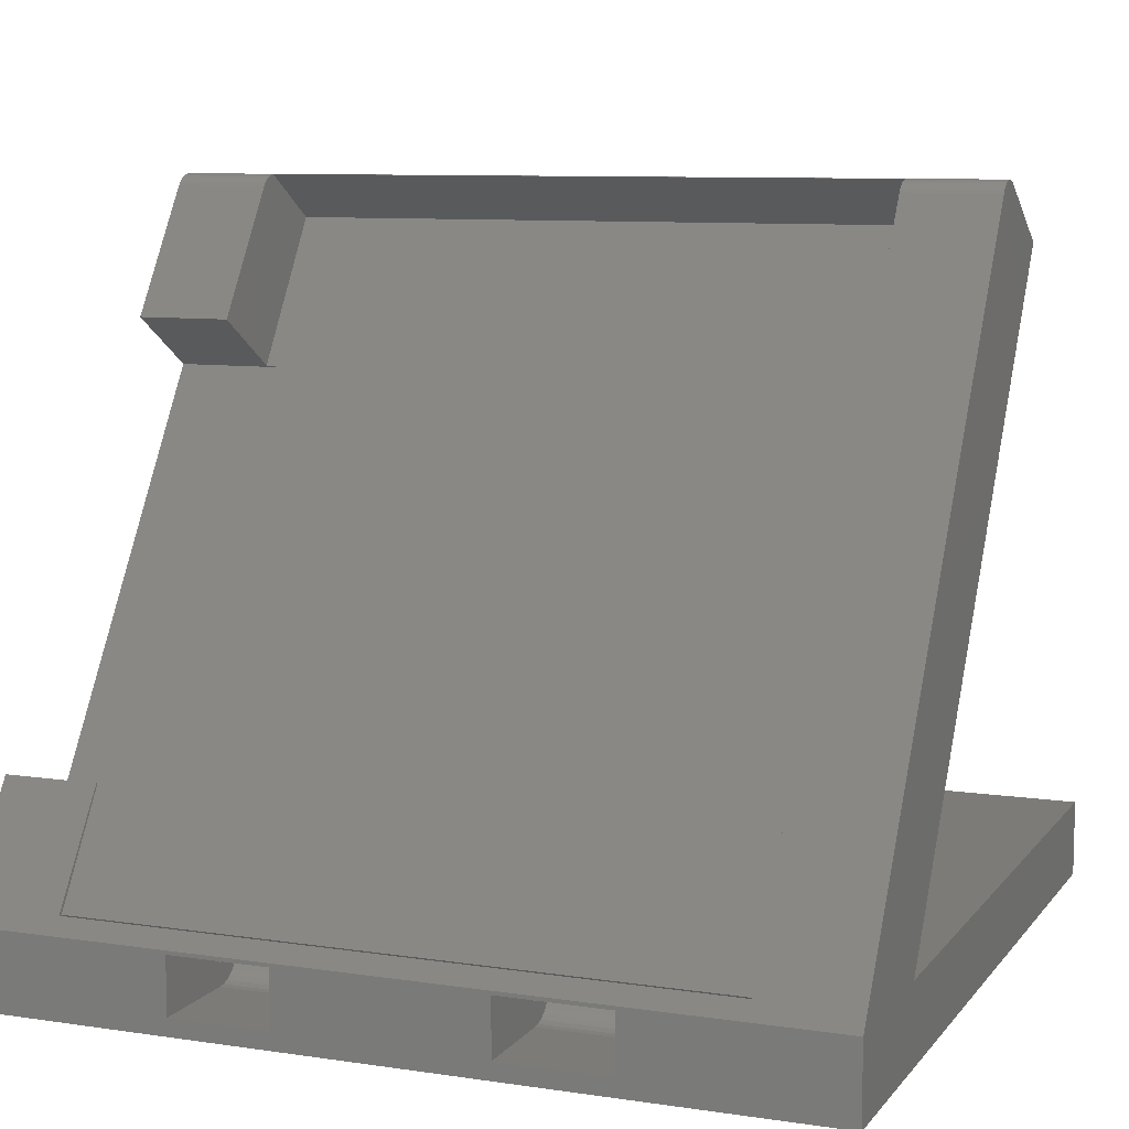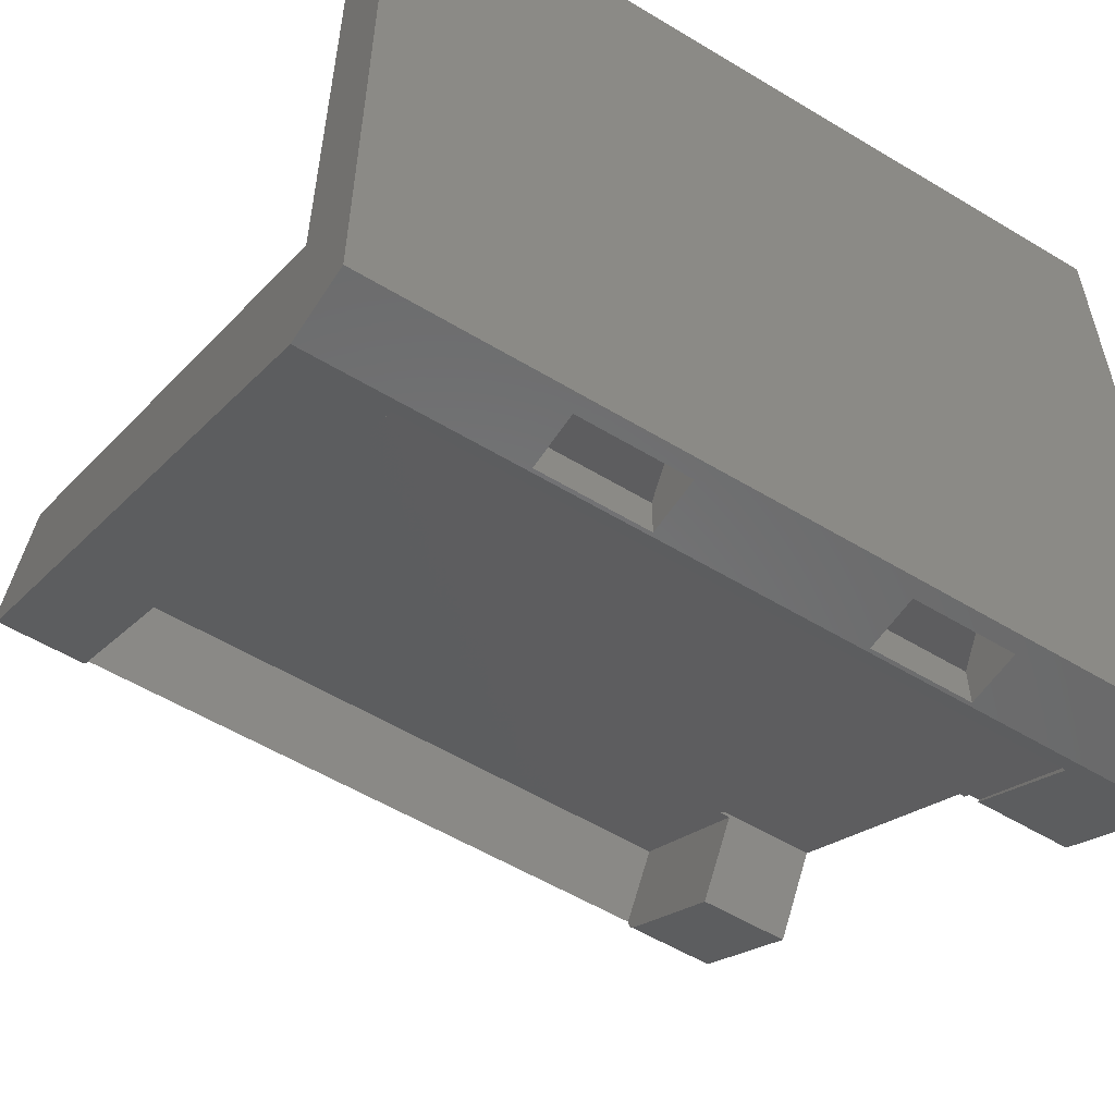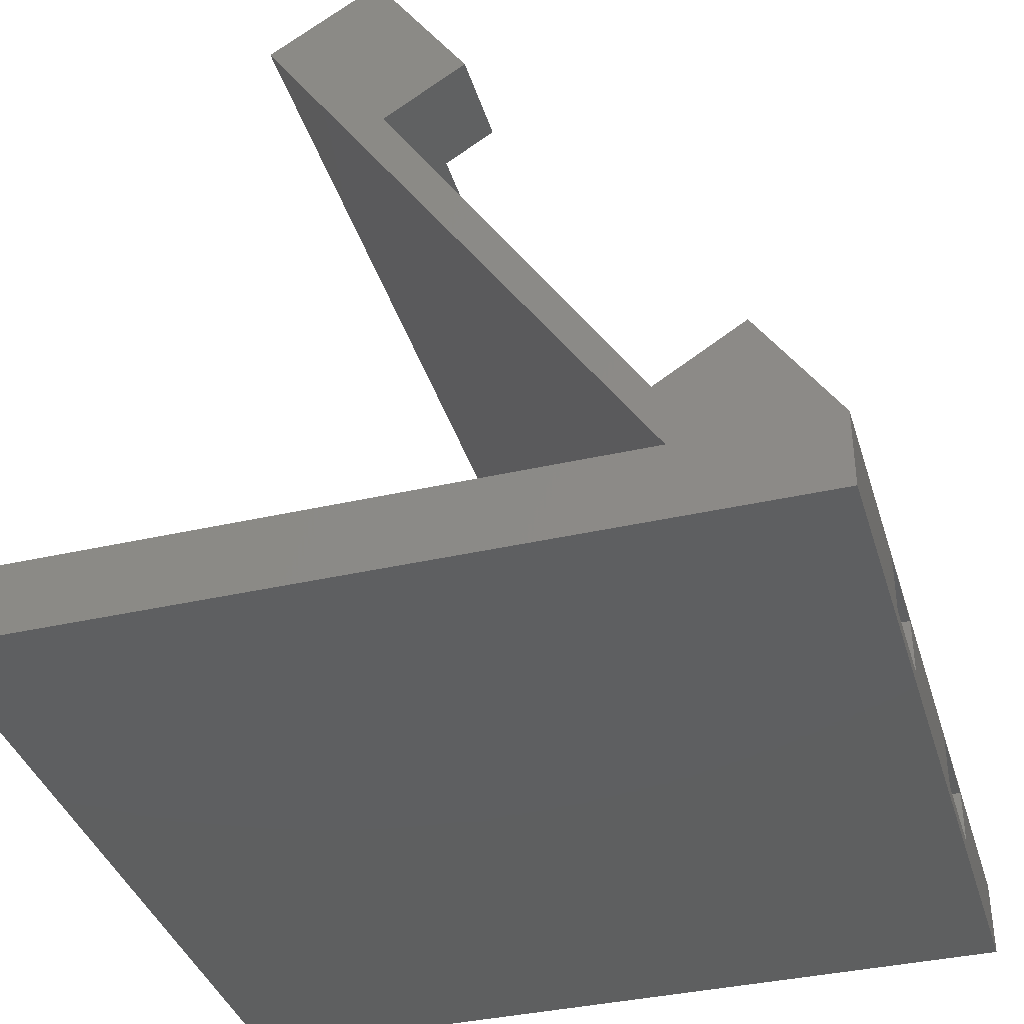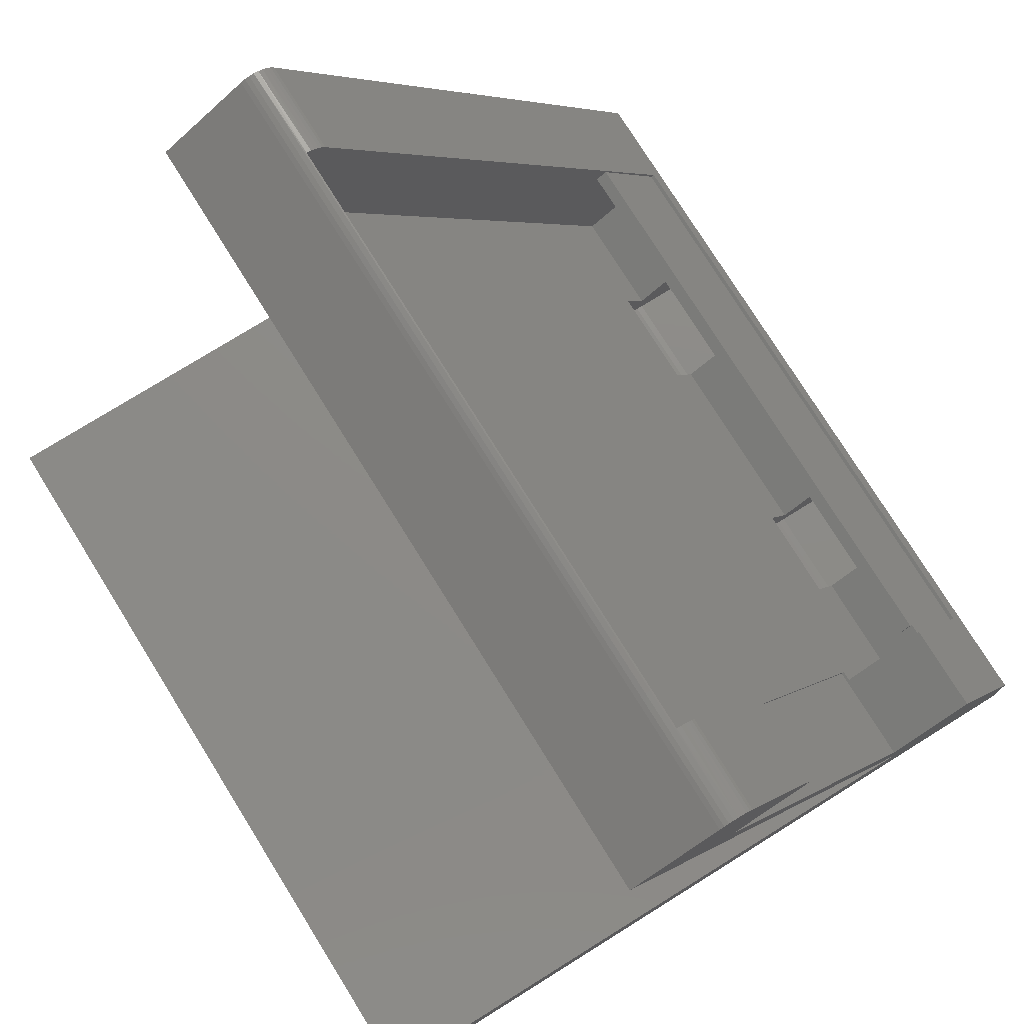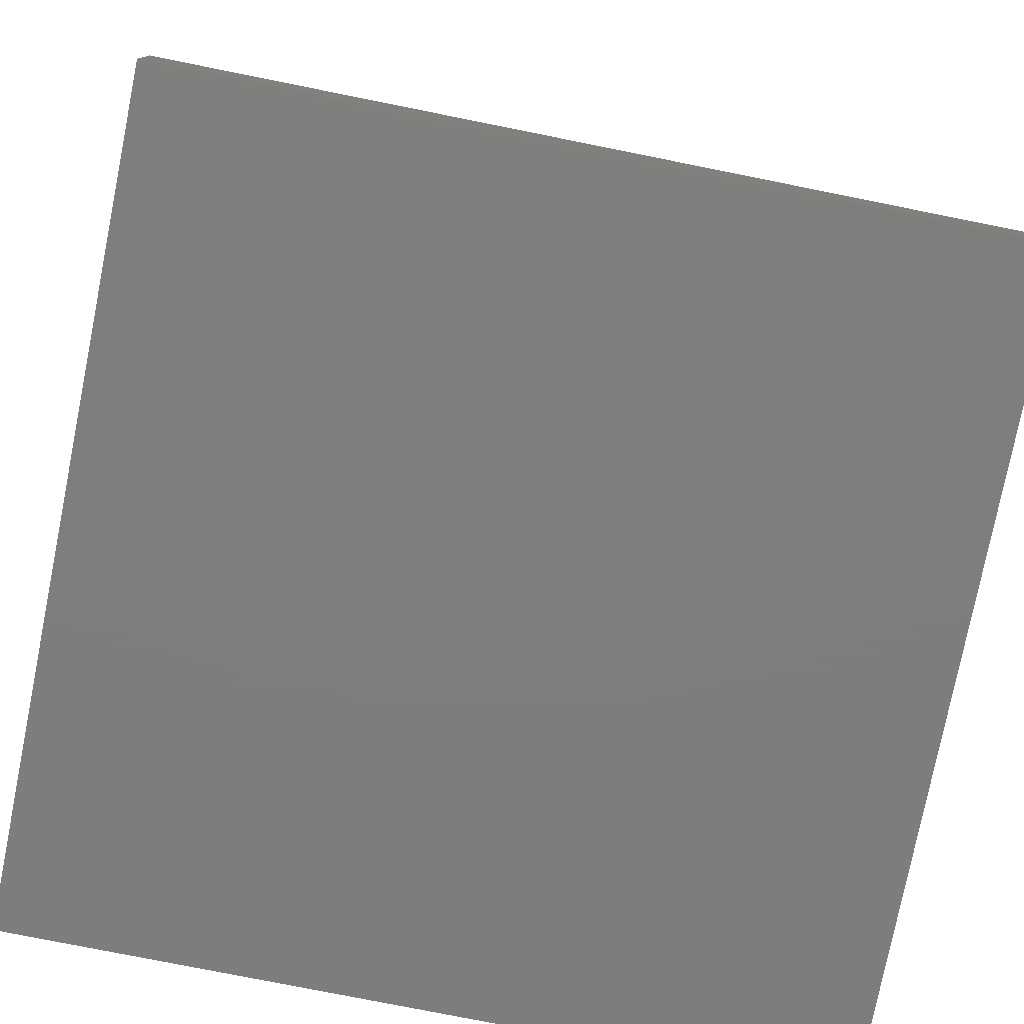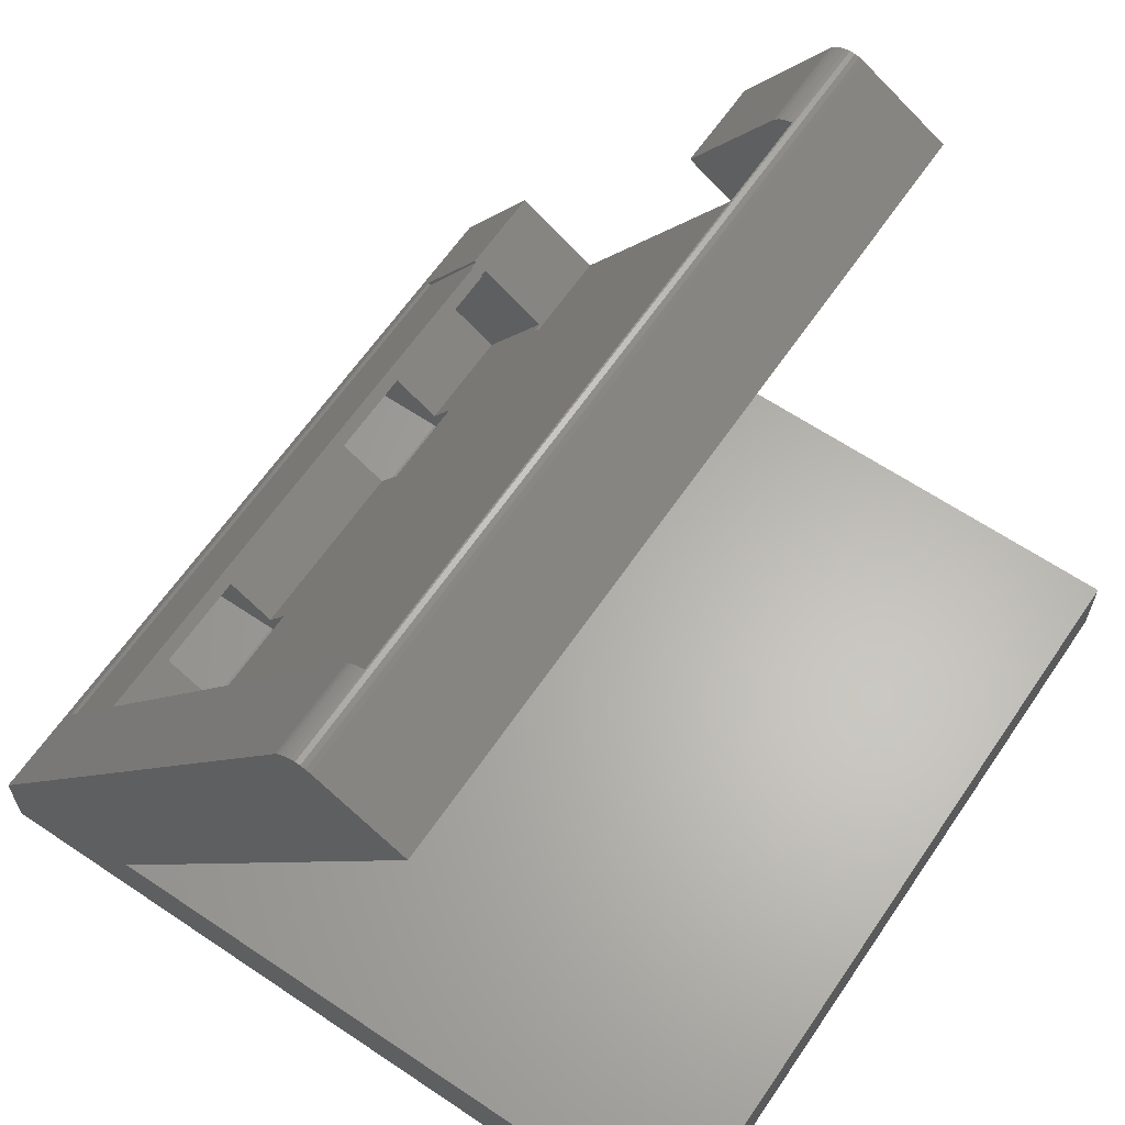
<metadata>
{"format":"stl","ext":"stl","renderer":"f3d","projection":"perspective","resolution":1024,"background":"white","views":[{"elev":9.0,"azim":21.7,"up":"+Z"},{"elev":-56.0,"azim":147.7,"up":"+Y"},{"elev":-37.5,"azim":-73.7,"up":"+Z"},{"elev":76.4,"azim":-121.9,"up":"+Z"},{"elev":-77.7,"azim":168.7,"up":"+Z"},{"elev":63.3,"azim":124.2,"up":"+Z"}]}
</metadata>
<code>
# stl→obj: 134 verts, 276 faces
v -0.2891 0.1473 0.1309
v -0.2796 0.1473 0.1309
v -0.2796 0.1495 0.1295
v -0.375 0.1495 0.1295
v -0.375 0.07081 0.1794
v -0.2891 0.07082 0.1794
v -0.2891 0.07234 0.1784
v -0.2891 0.08276 0.1718
v -0.2796 0.08276 0.1718
v -0.2796 0.07234 0.1784
v 0.2891 0.459 0.6232
v -0.2891 0.3772 0.494
v -0.2796 0.3772 0.494
v -0.2891 0.459 0.6232
v 0.08882 0.1067 0.06694
v 0.003701 0.08702 0.03578
v 0.08882 0.08702 0.03578
v 0.1875 0.1067 0.06694
v 0.1875 0.08702 0.03578
v 0.2891 0.08702 0.03578
v -0.09671 0.1067 0.06694
v -0.09671 0.08702 0.03578
v -0.1875 0.1067 0.06694
v -0.2891 0.08702 0.03578
v -0.1875 0.08702 0.03578
v -0.2891 0.02344 0.07812
v 0.2891 0.02344 0.07812
v -0.2796 0.08613 0.1771
v 0.2891 0.08613 0.1771
v 0.2891 0.01302 0.08472
v 0.2891 0.07571 0.1837
v -0.2796 0.07571 0.1837
v -0.2891 0.01302 0.08472
v -0.375 0.3884 0.6614
v -0.375 0.3927 0.6628
v -0.375 0.3972 0.6634
v -0.375 0.4017 0.663
v -0.375 0.406 0.6619
v -0.375 0.3844 0.6592
v -0.375 0.4101 0.6599
v -0.375 0.4922 0.6094
v -0.375 0.3048 0.5398
v -0.375 0.3782 0.6527
v -0.375 0.381 0.6562
v -0.375 0.3794 0.4926
v -0.375 0.1406 0.07031
v -0.375 -2.345e-17 0.07031
v -0.375 0 0
v -0.375 0.7422 0.07031
v -0.375 0.7422 -4.545e-17
v -0.2891 0.3782 0.6527
v -0.2891 0.3048 0.5398
v 0.375 -2.345e-17 0.07031
v 0.003701 0.009466 0.08489
v -0.2891 0.009466 0.08489
v 0.375 0.3782 0.6527
v 0.2891 0.3782 0.6527
v 0.2891 0.009466 0.08489
v -0.2891 0.3808 0.656
v -0.2891 0.3958 0.6633
v -0.2891 0.3916 0.6625
v -0.2891 0.3876 0.661
v -0.2891 0.384 0.6588
v -0.2796 0.3794 0.4926
v 0.2891 0.3958 0.6633
v 0.2891 0.3808 0.656
v 0.2891 0.384 0.6588
v 0.2891 0.3876 0.661
v 0.2891 0.3916 0.6625
v 0.375 0.4101 0.6599
v 0.375 0.3844 0.6592
v 0.375 0.381 0.6562
v 0.375 0.406 0.6619
v 0.375 0.3972 0.6634
v 0.375 0.3927 0.6628
v 0.375 0.3884 0.6614
v 0.375 0.4017 0.663
v 0.375 0.4922 0.6094
v 0.375 0.1406 0.07031
v 0.375 0.7422 -4.545e-17
v 0.375 0.7422 0.07031
v 0.375 0 0
v 0.08882 0.1172 0.04688
v 0.1875 0.1172 0.04688
v 0.08882 0.1172 0.06694
v 0.1875 0.1172 0.06694
v 0.1875 0.1148 0.03492
v 0.1875 0.1166 0.04078
v 0.1875 0.1119 0.02951
v 0.1875 0.108 0.02478
v 0.1875 0.1033 0.02089
v 0.1875 0.0979 0.018
v 0.1875 0.09203 0.01623
v 0.1875 0.08594 0.01562
v 0.1875 0.03781 0.06694
v 0.1875 9.568e-19 0.01562
v 0.1875 4.099e-18 0.06694
v 0.08882 0.03781 0.06694
v 0.08882 0.08594 0.01562
v 0.08882 0.09203 0.01623
v 0.08882 0.0979 0.018
v 0.08882 0.1033 0.02089
v 0.08882 0.108 0.02478
v 0.08882 0.1119 0.02951
v 0.08882 0.1148 0.03492
v 0.08882 0.1166 0.04078
v 0.08882 4.099e-18 0.06694
v 0.08882 9.568e-19 0.01562
v -0.1875 0.1172 0.04688
v -0.09671 0.1172 0.04688
v -0.1875 0.1172 0.06694
v -0.09671 0.1172 0.06694
v -0.09671 0.1148 0.03492
v -0.09671 0.1166 0.04078
v -0.09671 0.1119 0.02951
v -0.09671 0.108 0.02478
v -0.09671 0.1033 0.02089
v -0.09671 0.0979 0.018
v -0.09671 0.09203 0.01623
v -0.09671 0.08594 0.01562
v -0.09671 0.03781 0.06694
v -0.09671 9.568e-19 0.01562
v -0.09671 4.099e-18 0.06694
v -0.1875 0.03781 0.06694
v -0.1875 0.08594 0.01562
v -0.1875 0.09203 0.01623
v -0.1875 0.0979 0.018
v -0.1875 0.1033 0.02089
v -0.1875 0.108 0.02478
v -0.1875 0.1119 0.02951
v -0.1875 0.1148 0.03492
v -0.1875 0.1166 0.04078
v -0.1875 4.099e-18 0.06694
v -0.1875 9.568e-19 0.01562
f 1 2 3
f 4 5 6
f 4 6 7
f 4 7 8
f 4 8 1
f 4 1 3
f 8 7 9
f 9 7 10
f 11 12 13
f 11 14 12
f 15 16 17
f 18 19 20
f 18 20 11
f 18 11 13
f 18 13 2
f 18 2 1
f 18 1 15
f 21 22 16
f 21 16 15
f 21 15 1
f 21 1 23
f 24 25 1
f 1 25 23
f 9 26 8
f 27 26 9
f 27 9 28
f 27 28 29
f 30 31 32
f 30 32 10
f 30 10 7
f 30 7 33
f 29 28 31
f 31 28 32
f 34 35 36
f 34 36 37
f 38 34 37
f 39 34 38
f 40 41 42
f 40 42 43
f 40 43 44
f 40 44 39
f 40 39 38
f 42 41 45
f 45 41 46
f 45 46 4
f 4 46 47
f 4 47 5
f 47 46 48
f 48 46 49
f 48 49 50
f 43 42 51
f 51 42 52
f 47 53 54
f 47 54 55
f 47 55 6
f 47 6 5
f 56 57 53
f 53 57 58
f 53 58 54
f 51 12 59
f 51 52 12
f 14 60 61
f 14 61 62
f 14 62 63
f 14 63 59
f 14 59 12
f 7 55 33
f 7 6 55
f 26 33 55
f 26 55 24
f 26 24 1
f 26 1 8
f 3 2 64
f 64 2 13
f 9 10 28
f 28 10 32
f 64 13 12
f 52 42 12
f 12 42 45
f 12 45 64
f 4 3 45
f 45 3 64
f 11 65 14
f 14 65 60
f 57 66 67
f 57 67 29
f 57 29 31
f 58 57 31
f 58 31 30
f 58 30 27
f 58 27 20
f 11 20 27
f 11 27 29
f 11 29 67
f 11 67 68
f 11 68 69
f 11 69 65
f 70 71 72
f 70 73 71
f 74 75 76
f 77 74 76
f 77 76 73
f 73 76 71
f 78 70 72
f 78 72 56
f 78 56 53
f 78 53 79
f 80 81 82
f 82 81 79
f 82 79 53
f 41 40 78
f 78 40 70
f 65 75 74
f 60 65 74
f 60 74 36
f 60 36 35
f 60 35 61
f 43 51 44
f 44 51 59
f 44 59 39
f 39 59 63
f 39 63 34
f 34 63 62
f 34 62 35
f 35 62 61
f 57 56 66
f 66 56 72
f 66 72 67
f 67 72 71
f 67 71 68
f 68 71 76
f 68 76 69
f 69 76 75
f 69 75 65
f 36 74 37
f 37 74 77
f 37 77 38
f 38 77 73
f 38 73 40
f 40 73 70
f 27 30 26
f 26 30 33
f 83 84 85
f 85 84 86
f 84 87 86
f 84 88 87
f 18 86 87
f 18 87 89
f 18 89 90
f 18 90 91
f 18 91 92
f 19 18 92
f 19 92 93
f 19 93 94
f 19 94 95
f 96 97 94
f 94 97 95
f 17 98 99
f 17 99 100
f 17 100 101
f 15 17 101
f 15 101 102
f 15 102 103
f 15 103 104
f 15 104 105
f 15 105 106
f 15 106 83
f 15 83 85
f 98 107 99
f 99 107 108
f 99 108 94
f 94 108 96
f 103 89 104
f 104 89 87
f 104 87 105
f 105 87 88
f 105 88 106
f 106 88 84
f 106 84 83
f 89 103 90
f 90 103 102
f 90 102 91
f 91 102 101
f 91 101 92
f 92 101 100
f 92 100 93
f 93 100 99
f 93 99 94
f 109 110 111
f 111 110 112
f 110 113 112
f 110 114 113
f 21 112 113
f 21 113 115
f 21 115 116
f 21 116 117
f 21 117 118
f 22 21 118
f 22 118 119
f 22 119 120
f 22 120 121
f 122 123 120
f 120 123 121
f 25 124 125
f 25 125 126
f 25 126 127
f 23 25 127
f 23 127 128
f 23 128 129
f 23 129 130
f 23 130 131
f 23 131 132
f 23 132 109
f 23 109 111
f 124 133 125
f 125 133 134
f 125 134 120
f 120 134 122
f 129 115 130
f 130 115 113
f 130 113 131
f 131 113 114
f 131 114 132
f 132 114 110
f 132 110 109
f 115 129 116
f 116 129 128
f 116 128 117
f 117 128 127
f 117 127 118
f 118 127 126
f 118 126 119
f 119 126 125
f 119 125 120
f 53 123 107
f 53 107 97
f 53 97 96
f 53 96 82
f 82 96 108
f 82 108 122
f 82 122 134
f 82 134 48
f 47 48 134
f 47 134 133
f 47 133 123
f 47 123 53
f 123 122 107
f 107 122 108
f 16 22 54
f 54 22 121
f 54 121 55
f 55 121 124
f 55 124 24
f 24 124 25
f 20 19 58
f 58 19 95
f 58 95 54
f 54 95 98
f 54 98 16
f 16 98 17
f 86 18 85
f 85 18 15
f 95 97 98
f 98 97 107
f 112 21 111
f 111 21 23
f 121 123 124
f 124 123 133
f 46 41 79
f 79 41 78
f 49 46 81
f 81 46 79
f 50 49 80
f 80 49 81
f 48 50 82
f 82 50 80

</code>
